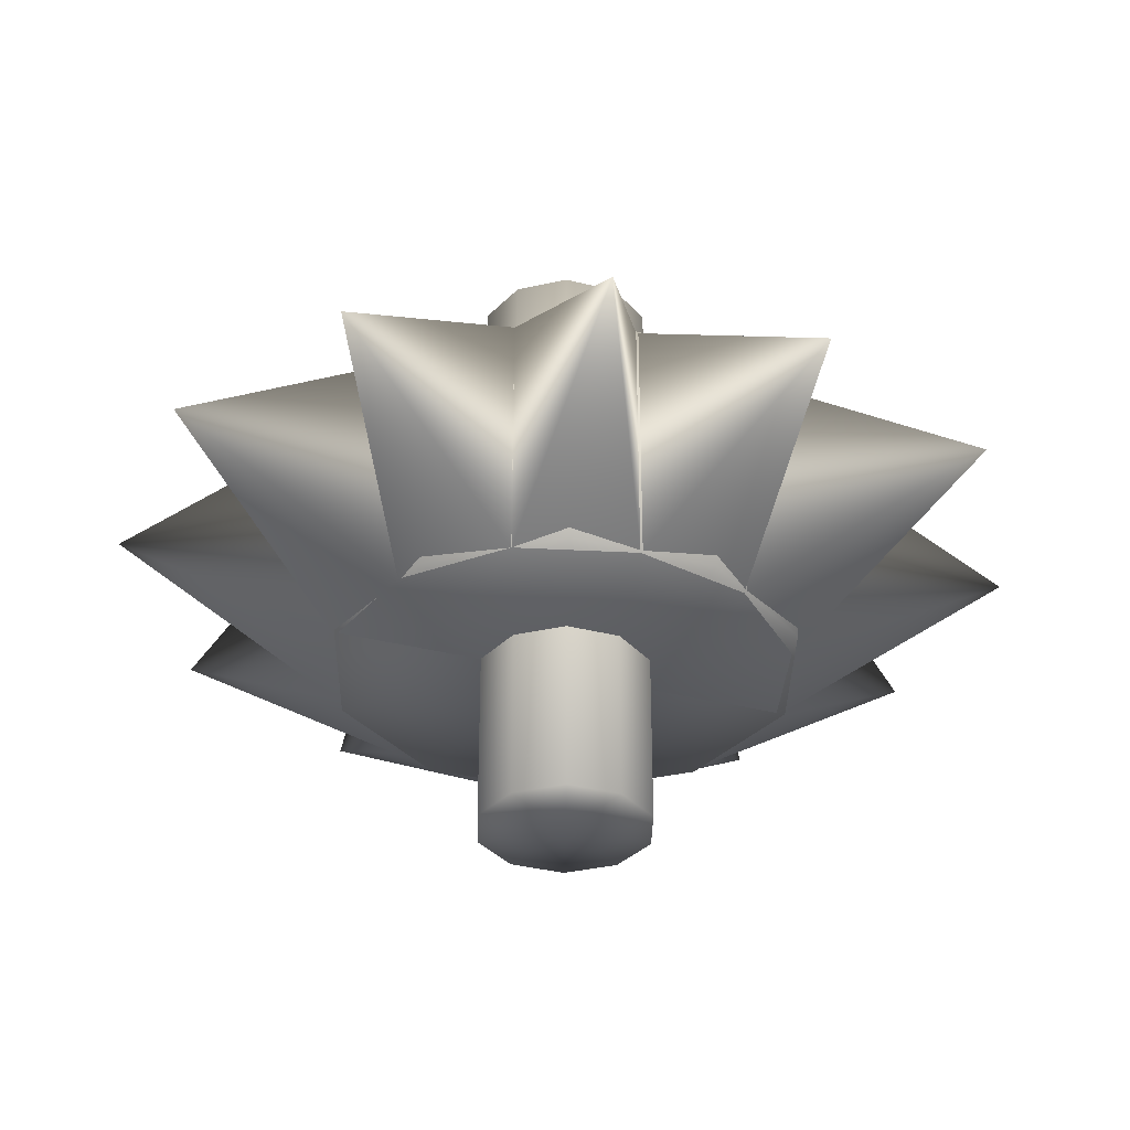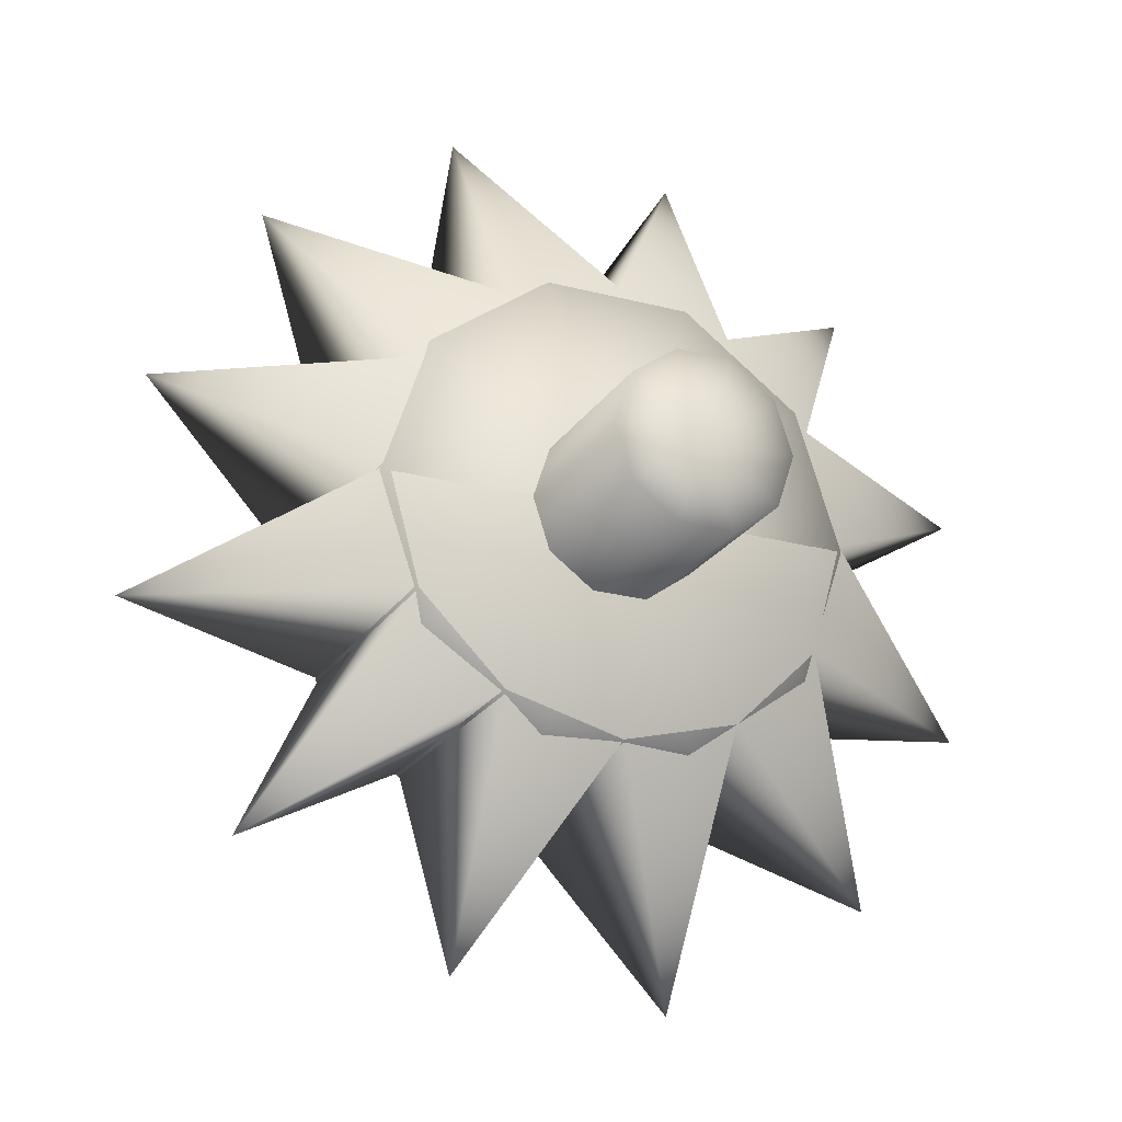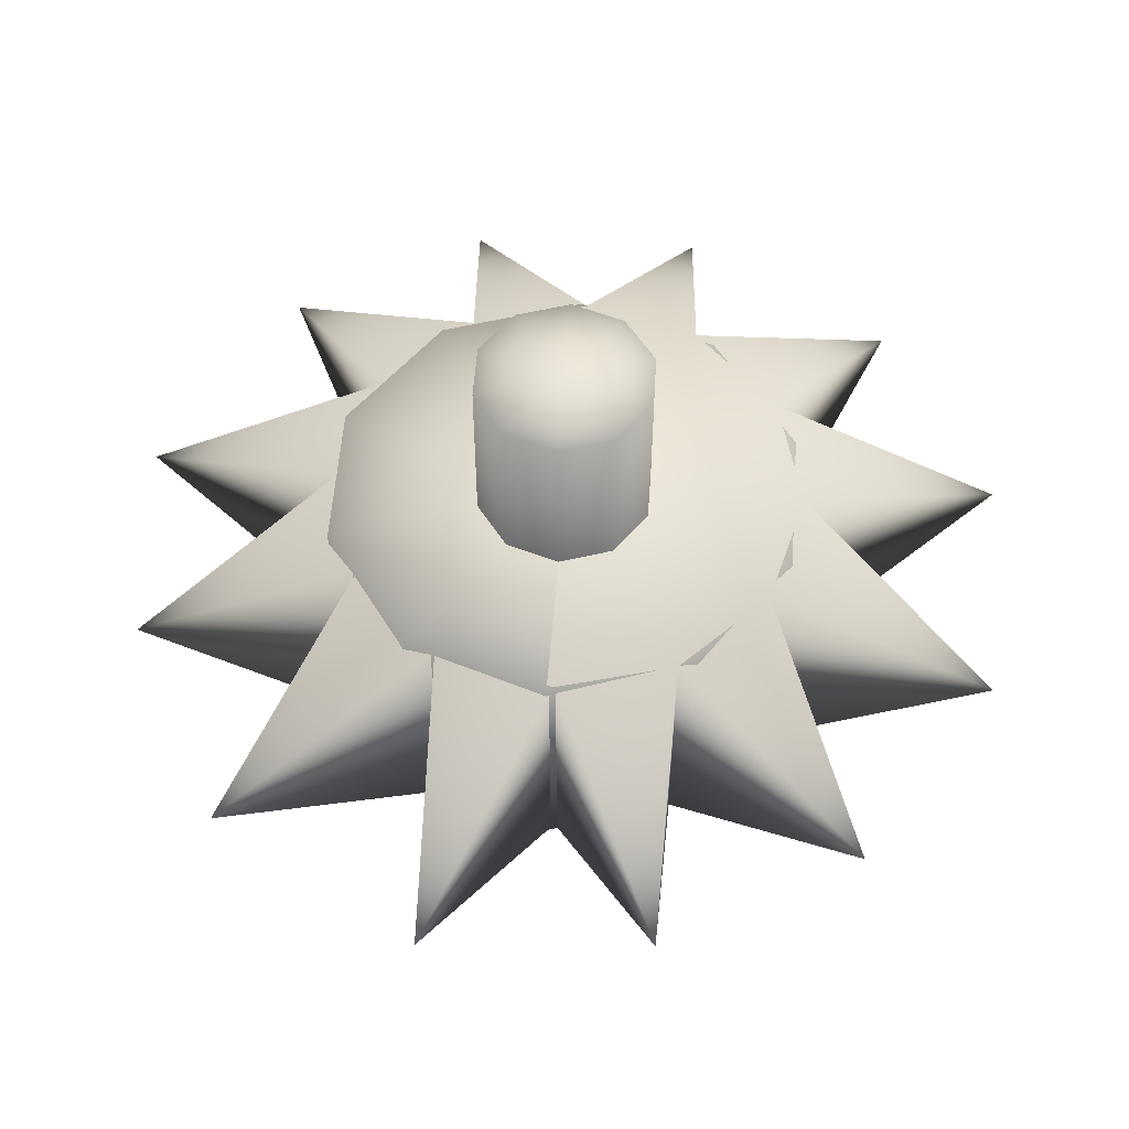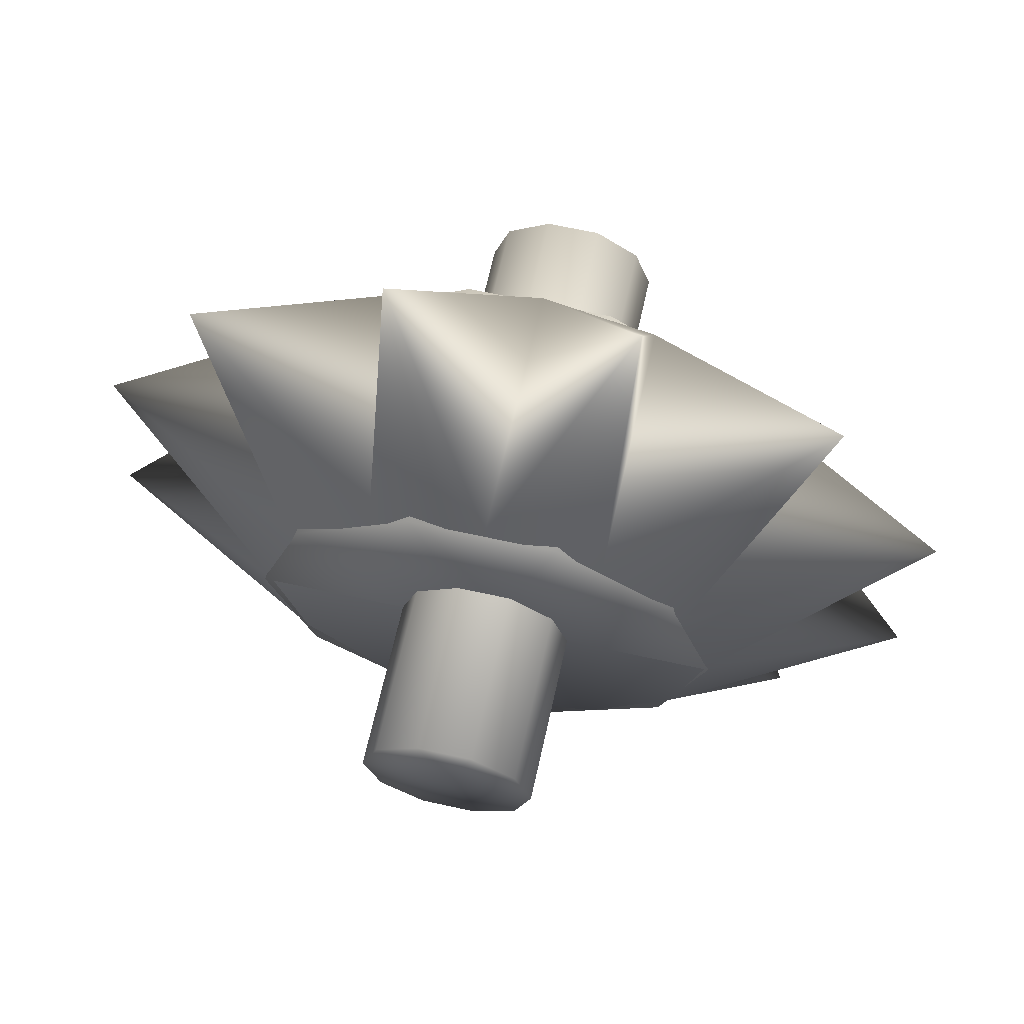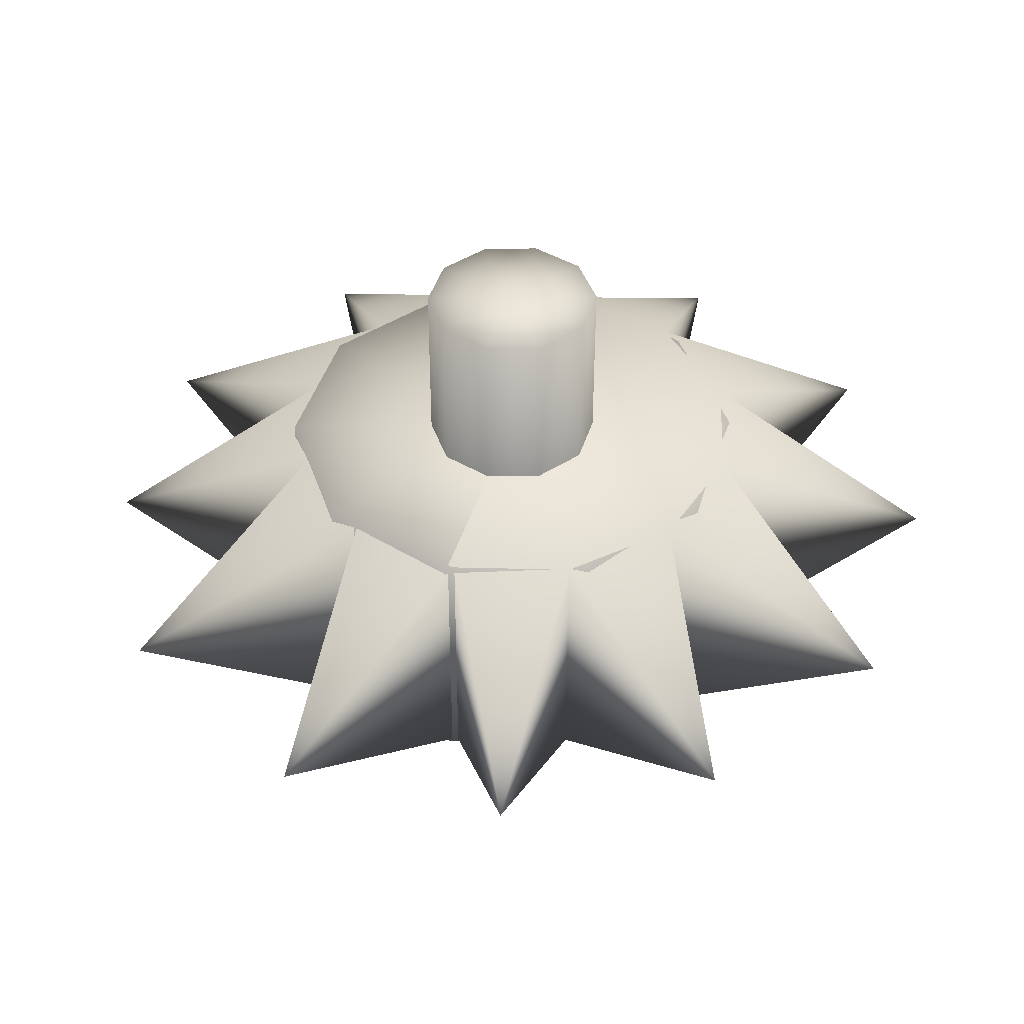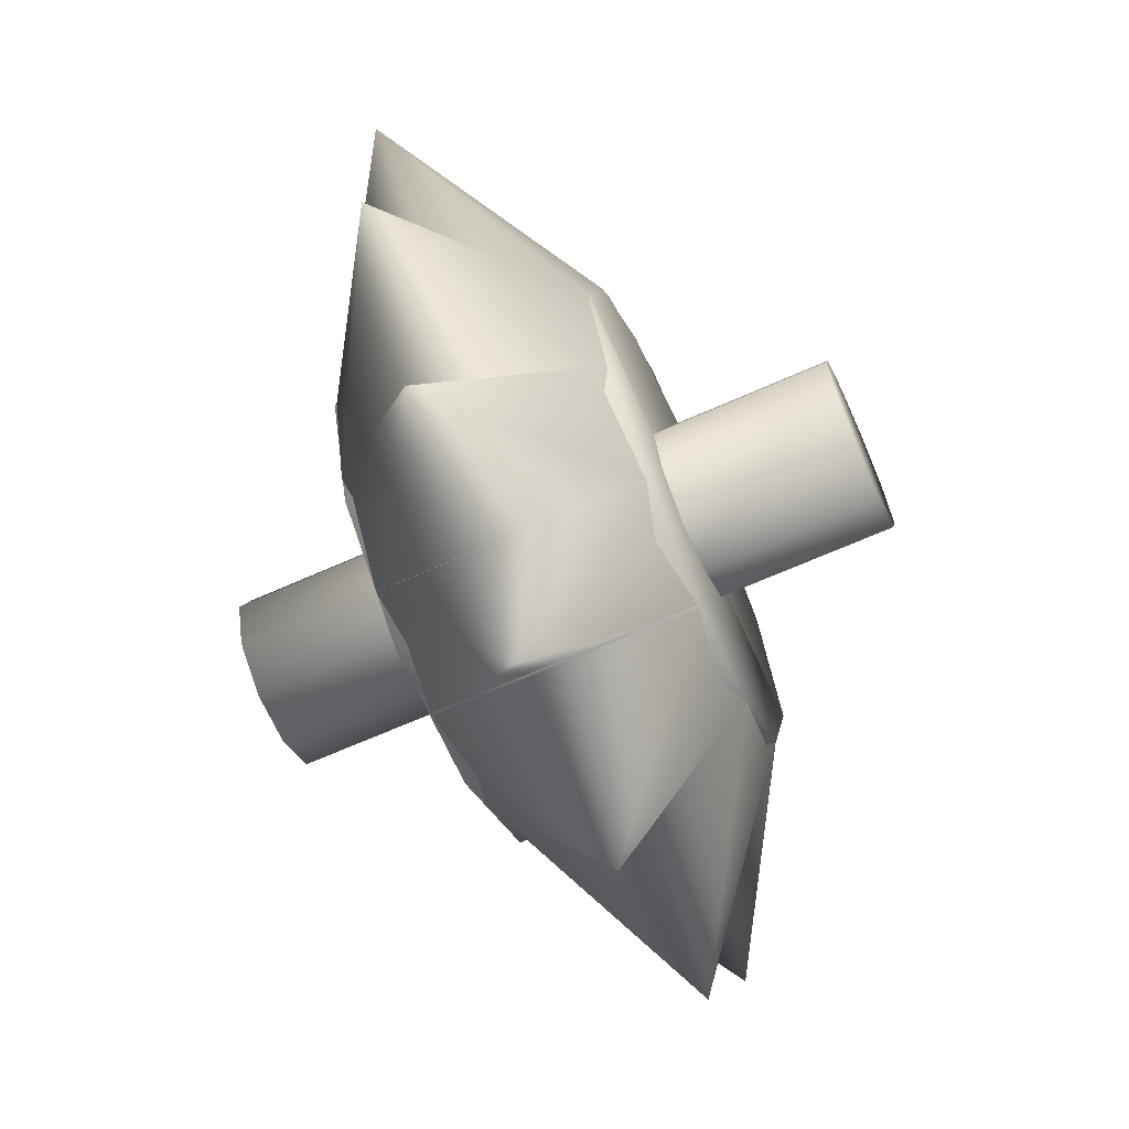
<metadata>
{"format":"obj","ext":"obj","renderer":"f3d","projection":"perspective","resolution":1024,"background":"white","views":[{"elev":-34.4,"azim":-19.0,"up":"+Z"},{"elev":-22.5,"azim":155.6,"up":"+Y"},{"elev":55.5,"azim":94.1,"up":"+Z"},{"elev":65.5,"azim":-167.5,"up":"+Y"},{"elev":43.4,"azim":106.7,"up":"+Z"},{"elev":-67.0,"azim":-66.0,"up":"+Y"}]}
</metadata>
<code>
v 0.7565 0.5001 0.5001
v 0.7075 0.3493 0.5002
v 0.7565 0.4999 0.2151
v 0.7075 0.3491 0.2152
v 0.5 0.4999 0.2151
v 0.5 0.5001 0.5001
v 0.5793 0.2562 0.5003
v 0.5793 0.2559 0.2153
v 0.4207 0.2562 0.5003
v 0.4207 0.2559 0.2153
v 0.2925 0.3493 0.5002
v 0.2925 0.3491 0.2152
v 0.2435 0.5001 0.5001
v 0.2435 0.4999 0.2151
v 0.2925 0.6509 0.5
v 0.2925 0.6507 0.215
v 0.4207 0.7441 0.4999
v 0.4207 0.7438 0.2149
v 0.5793 0.7441 0.4999
v 0.5793 0.7438 0.2149
v 0.7075 0.6509 0.5
v 0.7075 0.6507 0.215
v 0.595 0.5003 0.6901
v 0.5769 0.4444 0.6901
v 0.595 0.4997 0.02507
v 0.5769 0.4439 0.02512
v 0.5 0.4997 0.02507
v 0.5 0.5003 0.6901
v 0.5294 0.4099 0.6901
v 0.5294 0.4094 0.02514
v 0.4706 0.4099 0.6901
v 0.4706 0.4094 0.02514
v 0.4231 0.4444 0.6901
v 0.4231 0.4439 0.02512
v 0.405 0.5003 0.6901
v 0.405 0.4997 0.02507
v 0.4231 0.5561 0.69
v 0.4231 0.5556 0.02503
v 0.4706 0.5906 0.69
v 0.4706 0.5901 0.025
v 0.5294 0.5906 0.69
v 0.5294 0.5901 0.025
v 0.5769 0.5561 0.69
v 0.5769 0.5556 0.02503
v 0.246 0.5067 0.2151
v 0.2796 0.3827 0.2151
v 0.3716 0.2919 0.2151
v 0.4972 0.2586 0.2151
v 0.6229 0.2919 0.2151
v 0.7148 0.3827 0.2151
v 0.7485 0.5067 0.2151
v 0.7148 0.6308 0.2151
v 0.6229 0.7216 0.2151
v 0.4972 0.7548 0.2151
v 0.3716 0.7216 0.2151
v 0.2796 0.6308 0.2151
v 0.246 0.5067 0.5001
v 0.2796 0.3827 0.5001
v 0.3716 0.2919 0.5001
v 0.4972 0.2586 0.5001
v 0.6229 0.2919 0.5001
v 0.7148 0.3827 0.5001
v 0.7485 0.5067 0.5001
v 0.7148 0.6308 0.5001
v 0.6229 0.7216 0.5001
v 0.4972 0.7548 0.5001
v 0.3716 0.7216 0.5001
v 0.2796 0.6308 0.5001
v 0.03156 0.3642 0.3576
v 0.1528 0.1589 0.3576
v 0.3846 0.025 0.3576
v 0.6191 0.04183 0.3576
v 0.8456 0.1562 0.3576
v 0.975 0.3825 0.3576
v 0.9591 0.6248 0.3576
v 0.8448 0.8346 0.3576
v 0.6307 0.9703 0.3576
v 0.3699 0.975 0.3576
v 0.1549 0.8494 0.3576
v 0.025 0.6206 0.3576
f 1 2 3
f 2 4 3
f 5 3 4
f 6 2 1
f 2 7 4
f 7 8 4
f 5 4 8
f 6 7 2
f 7 9 8
f 9 10 8
f 5 8 10
f 6 9 7
f 9 11 10
f 11 12 10
f 5 10 12
f 6 11 9
f 11 13 12
f 13 14 12
f 5 12 14
f 6 13 11
f 13 15 14
f 15 16 14
f 5 14 16
f 6 15 13
f 15 17 16
f 17 18 16
f 5 16 18
f 6 17 15
f 17 19 18
f 19 20 18
f 5 18 20
f 6 19 17
f 19 21 20
f 21 22 20
f 5 20 22
f 6 21 19
f 21 1 22
f 1 3 22
f 5 22 3
f 6 1 21
f 23 24 25
f 24 26 25
f 27 25 26
f 28 24 23
f 24 29 26
f 29 30 26
f 27 26 30
f 28 29 24
f 29 31 30
f 31 32 30
f 27 30 32
f 28 31 29
f 31 33 32
f 33 34 32
f 27 32 34
f 28 33 31
f 33 35 34
f 35 36 34
f 27 34 36
f 28 35 33
f 35 37 36
f 37 38 36
f 27 36 38
f 28 37 35
f 37 39 38
f 39 40 38
f 27 38 40
f 28 39 37
f 39 41 40
f 41 42 40
f 27 40 42
f 28 41 39
f 41 43 42
f 43 44 42
f 27 42 44
f 28 43 41
f 43 23 44
f 23 25 44
f 27 44 25
f 28 23 43
f 45 57 69
f 57 58 69
f 58 46 69
f 46 45 69
f 46 58 70
f 58 59 70
f 59 47 70
f 47 46 70
f 47 59 71
f 59 60 71
f 60 48 71
f 48 47 71
f 48 60 72
f 60 61 72
f 61 49 72
f 49 48 72
f 49 61 73
f 61 62 73
f 62 50 73
f 50 49 73
f 50 62 74
f 62 63 74
f 63 51 74
f 51 50 74
f 51 63 75
f 63 64 75
f 64 52 75
f 52 51 75
f 52 64 76
f 64 65 76
f 65 53 76
f 53 52 76
f 53 65 77
f 65 66 77
f 66 54 77
f 54 53 77
f 54 66 78
f 66 67 78
f 67 55 78
f 55 54 78
f 55 67 79
f 67 68 79
f 68 56 79
f 56 55 79
f 56 68 80
f 68 57 80
f 57 45 80
f 45 56 80
f 58 57 68
f 59 58 68
f 59 68 67
f 60 59 67
f 60 67 66
f 60 66 65
f 61 60 65
f 62 61 65
f 63 62 65
f 63 65 64
f 56 45 46
f 56 46 47
f 55 56 47
f 55 47 48
f 54 55 48
f 53 54 48
f 53 48 49
f 53 49 50
f 53 50 51
f 52 53 51

</code>
